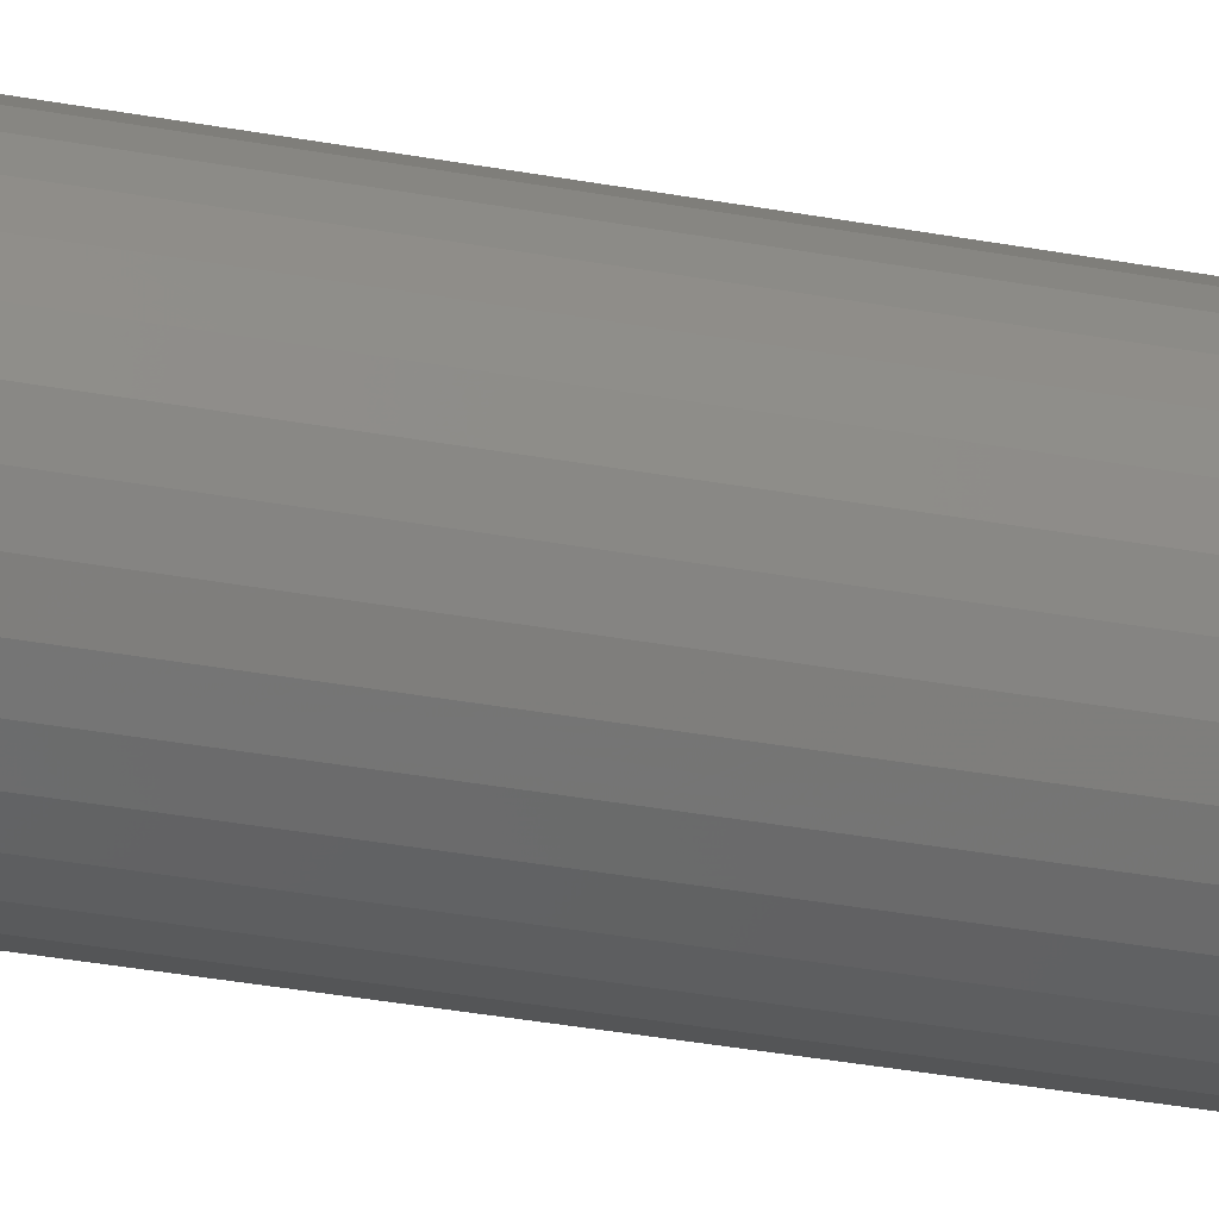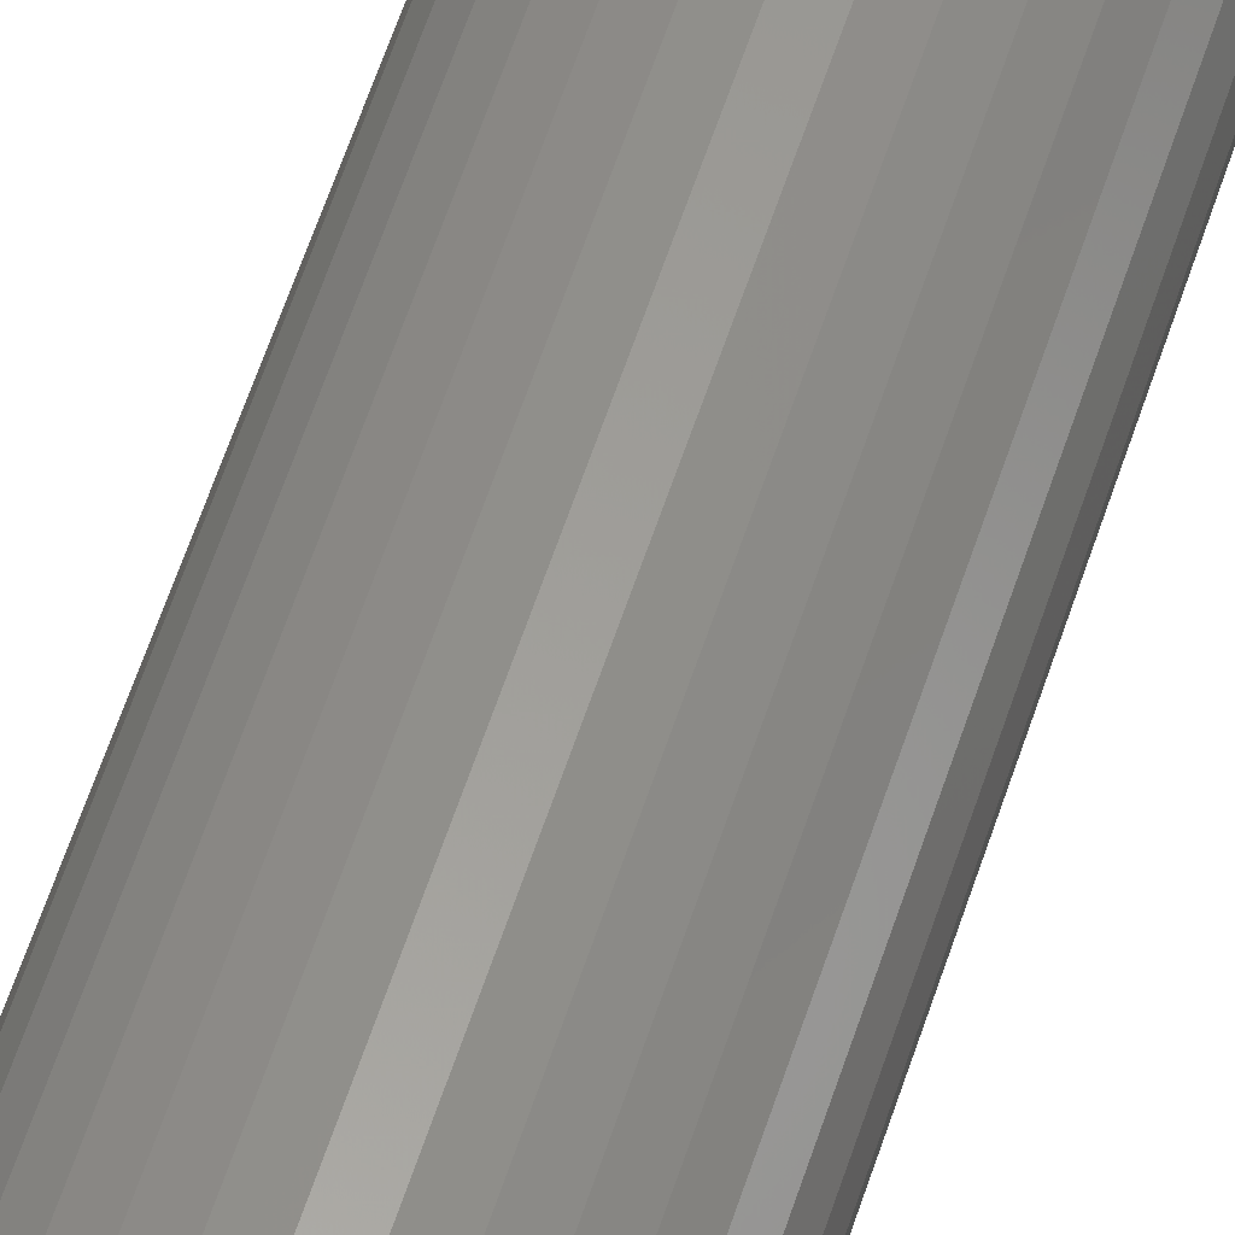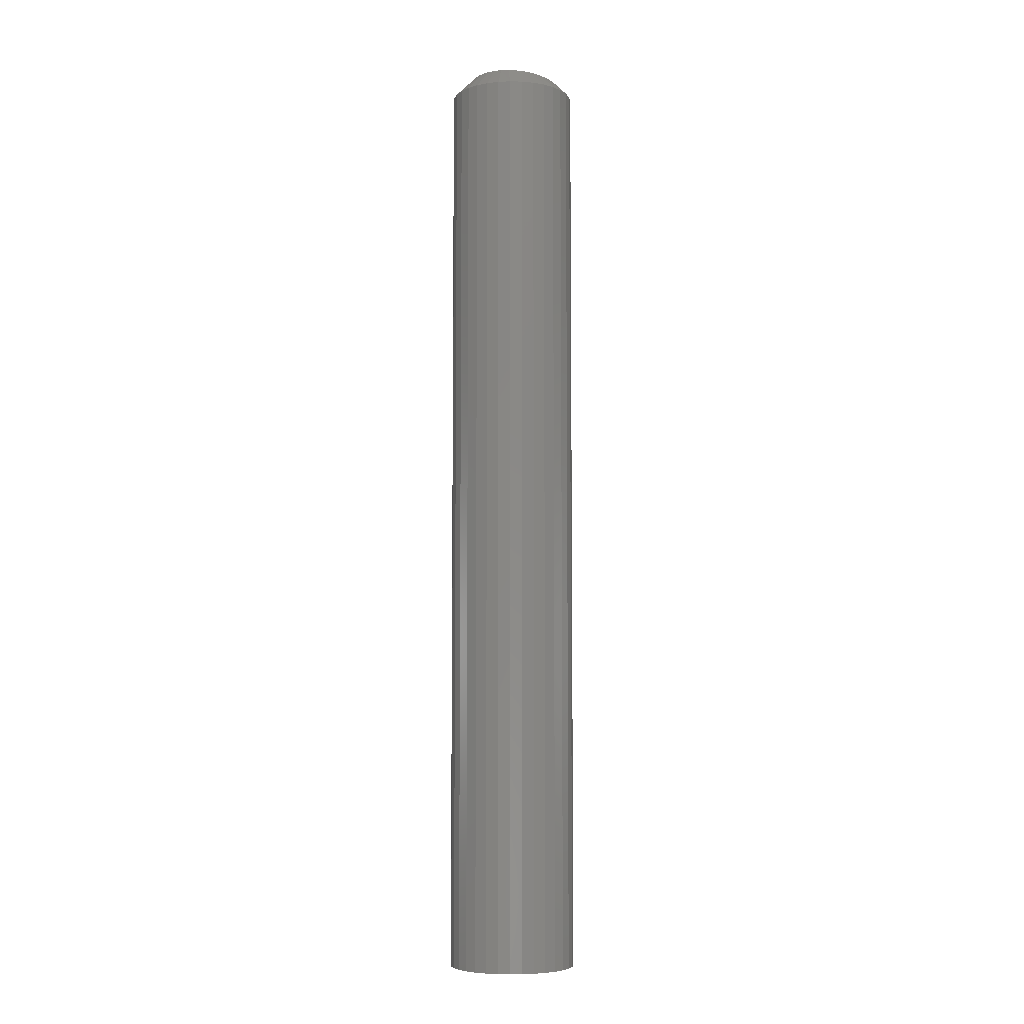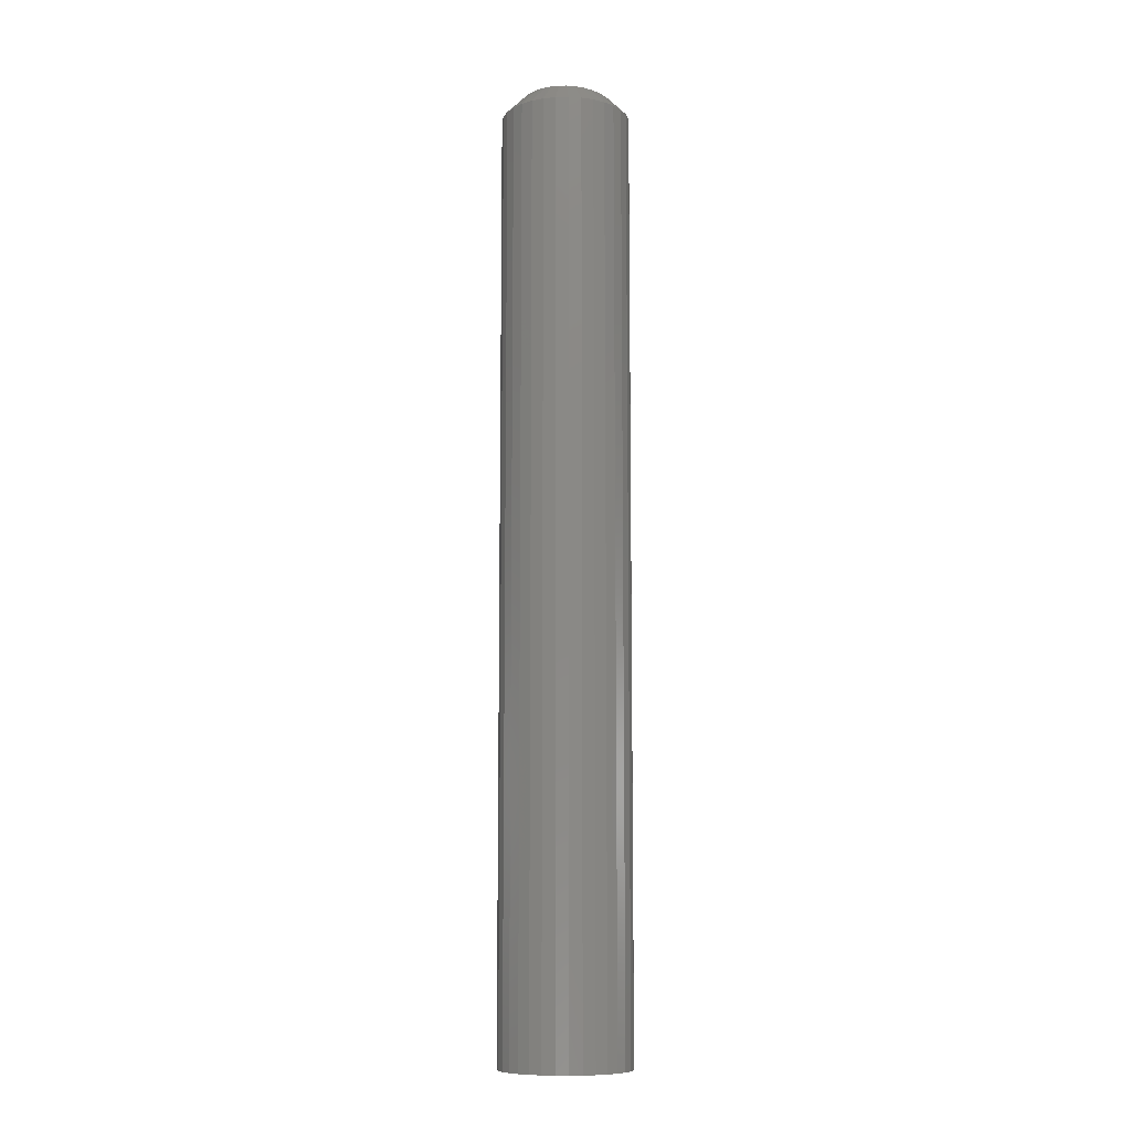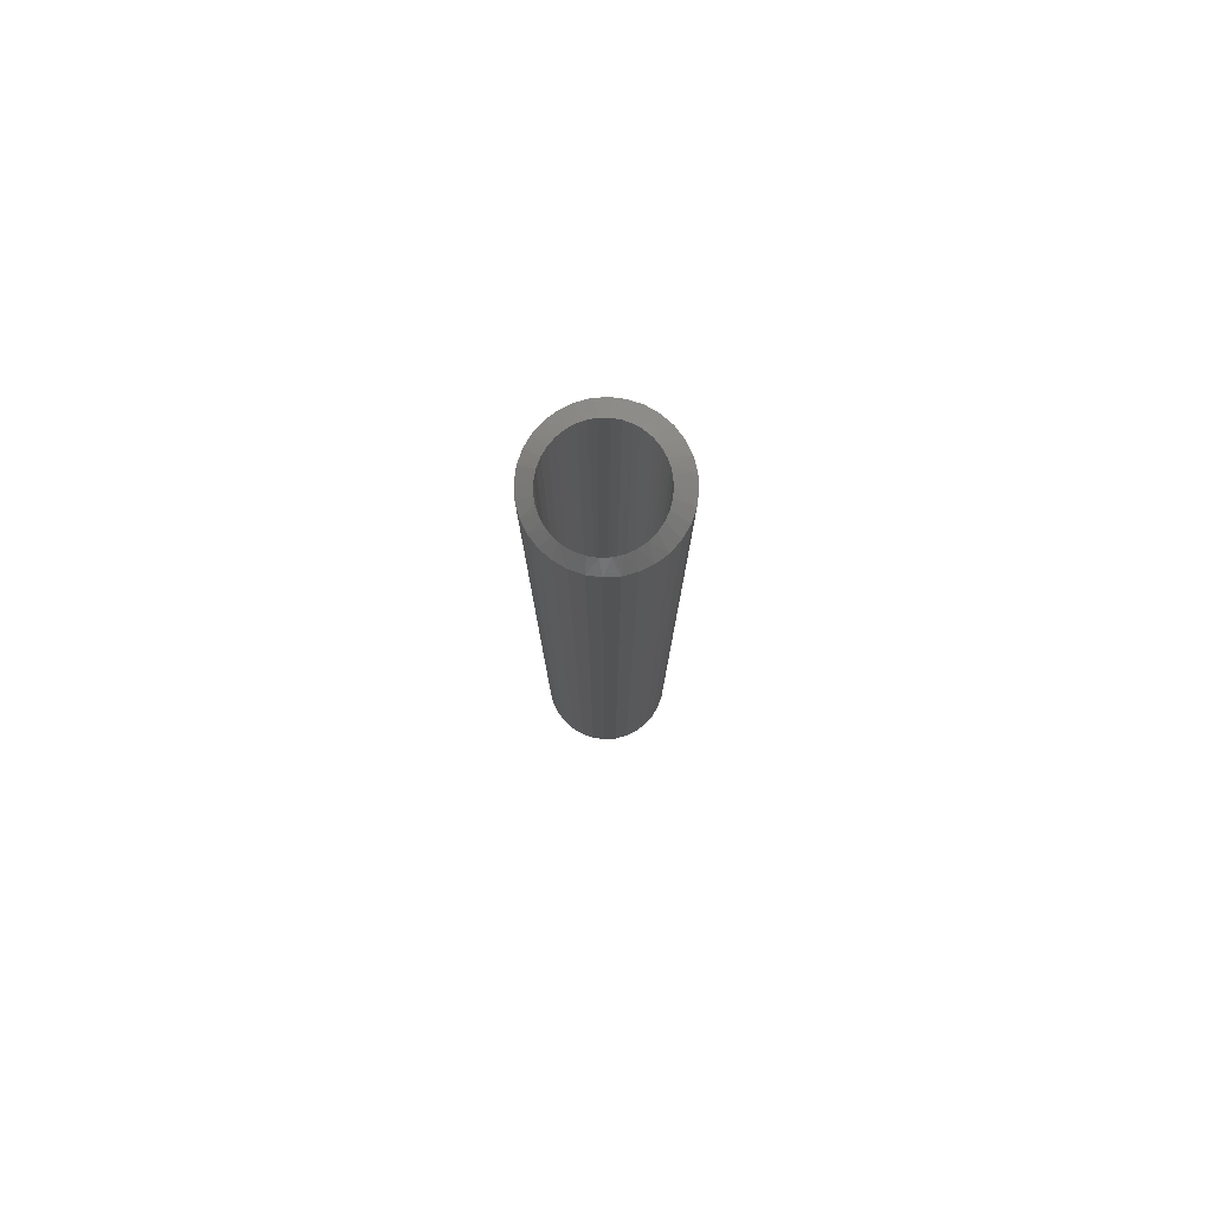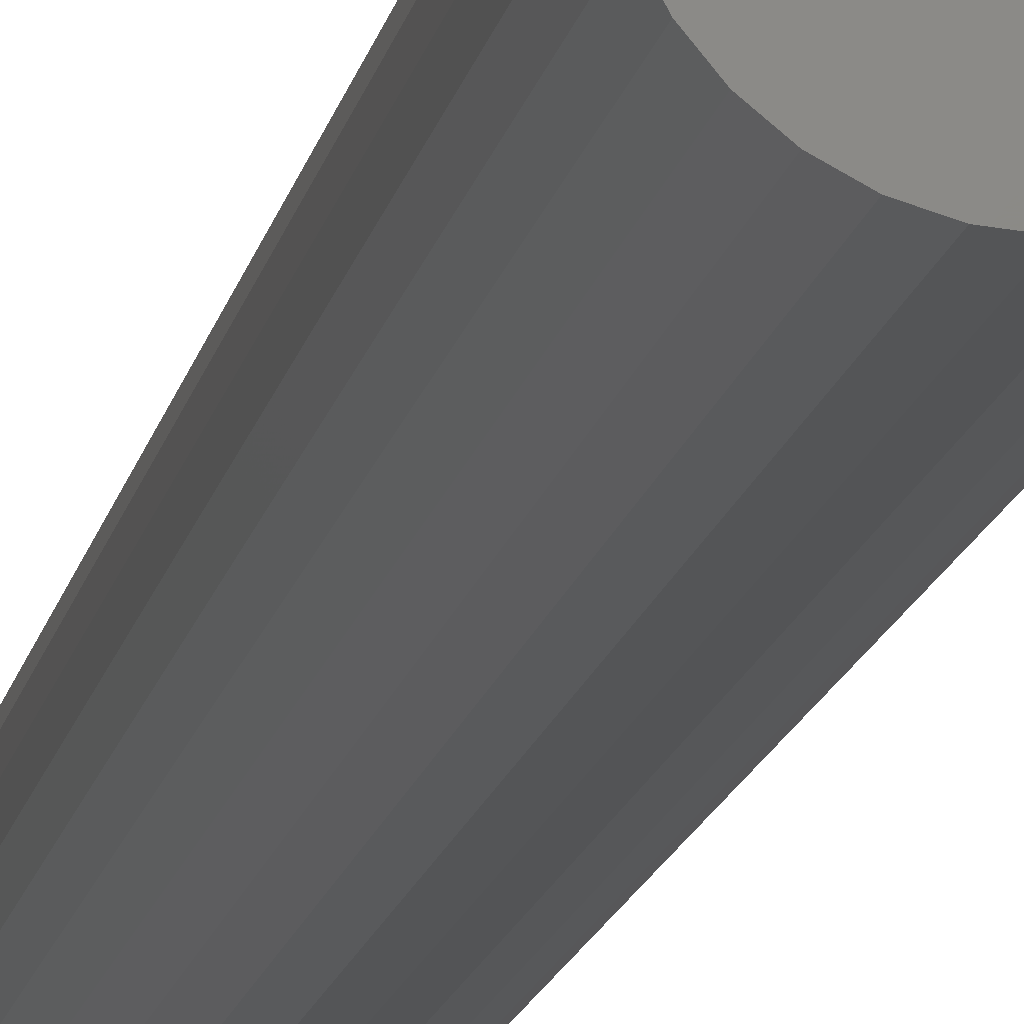
<metadata>
{"format":"stl","ext":"stl","renderer":"f3d","projection":"perspective","resolution":1024,"background":"white","views":[{"elev":-29.2,"azim":73.9,"up":"+Y"},{"elev":58.0,"azim":17.7,"up":"+Y"},{"elev":-6.2,"azim":-43.2,"up":"+Z"},{"elev":-9.7,"azim":-70.3,"up":"+Z"},{"elev":79.5,"azim":114.6,"up":"+Z"},{"elev":-12.3,"azim":171.0,"up":"+Y"}]}
</metadata>
<code>
# stl→obj: 136 verts, 268 faces
v -0.03057 0.006931 -0.6562
v -0.031 0.004219 -0.0469
v -0.03125 4.351e-18 -0.6562
v -0.03125 -7.62e-18 -0.04688
v -0.03025 0.008386 -0.04699
v -0.029 0.01245 -0.04714
v -0.02855 0.0136 -0.6562
v -0.02726 0.01636 -0.04735
v -0.02526 0.01974 -0.6562
v -0.02504 0.02006 -0.04761
v -0.02237 0.0235 -0.04792
v -0.02084 0.02512 -0.6562
v -0.01926 0.02661 -0.04827
v -0.01575 0.02935 -0.04867
v -0.004995 0.0343 -0.04986
v -0.01063 0.03225 -0.04924
v -0.009319 0.03282 -0.6562
v -0.002655 0.03484 -0.6562
v 0.001004 0.03538 -0.05051
v 0.004276 0.03553 -0.6562
v 0.007205 0.03541 -0.05117
v 0.01121 0.03484 -0.6562
v 0.01367 0.03426 -0.05184
v 0.01787 0.03282 -0.6562
v 0.01991 0.0319 -0.05248
v 0.02401 0.02954 -0.6562
v 0.02568 0.02835 -0.05306
v 0.0294 0.02512 -0.6562
v 0.03074 0.0237 -0.05356
v 0.03382 0.01974 -0.6562
v 0.03457 0.01856 -0.05393
v 0.03743 0.01276 -0.05421
v -0.01546 0.02954 -0.6562
v 0.0371 0.0136 -0.6562
v 0.03912 0.006931 -0.6562
v 0.0392 0.006501 -0.05438
v 0.0398 0 -0.6562
v 0.0398 -6.643e-17 -0.05444
v 0.03912 -0.006931 -0.6562
v 0.03949 -0.004666 -0.05441
v -0.03077 -0.005803 -0.04693
v -0.03057 -0.006931 -0.6562
v 0.03858 -0.009245 -0.05432
v 0.0371 -0.0136 -0.6562
v 0.03245 -0.02164 -0.05373
v 0.03502 -0.01781 -0.05398
v 0.03382 -0.01974 -0.6562
v 0.0294 -0.02512 -0.6562
v 0.02943 -0.02509 -0.05343
v 0.02601 -0.0281 -0.05309
v 0.02401 -0.02954 -0.6562
v 0.02228 -0.03063 -0.05272
v 0.01787 -0.03282 -0.6562
v 0.01606 -0.03352 -0.05209
v 0.01121 -0.03484 -0.6562
v 0.009524 -0.03514 -0.05141
v 0.004276 -0.03553 -0.6562
v 0.002944 -0.0355 -0.05072
v -0.002655 -0.03484 -0.6562
v -0.003449 -0.03468 -0.05004
v -0.02526 -0.01974 -0.6562
v -0.02378 -0.02179 -0.04775
v -0.02084 -0.02512 -0.6562
v -0.02701 -0.01684 -0.04738
v -0.02855 -0.0136 -0.6562
v -0.02935 -0.01146 -0.0471
v 0.03707 -0.01365 -0.05418
v -0.01973 -0.02618 -0.04822
v -0.01493 -0.02989 -0.04877
v -0.01546 -0.02954 -0.6562
v -0.009458 -0.03276 -0.04938
v -0.009319 -0.03282 -0.6562
v -0.04688 5.801e-18 -0.0625
v -0.04596 -0.009241 -0.0625
v -0.04327 -0.01813 -0.0625
v -0.03889 -0.02632 -0.0625
v -0.033 -0.03349 -0.0625
v -0.02582 -0.03939 -0.0625
v -0.01763 -0.04376 -0.0625
v -0.008748 -0.04646 -0.0625
v 0.009735 -0.04646 -0.0625
v 0.0004934 -0.04737 -0.0625
v 0.01862 -0.04376 -0.0625
v 0.02681 -0.03939 -0.0625
v 0.03399 -0.03349 -0.0625
v 0.03988 -0.02632 -0.0625
v 0.04426 -0.01813 -0.0625
v 0.04695 -0.009241 -0.0625
v 0.04786 -5.367e-17 -0.0625
v -0.04596 0.009241 -0.0625
v 0.04695 0.009241 -0.0625
v 0.04426 0.01813 -0.0625
v 0.03988 0.02632 -0.0625
v 0.03399 0.03349 -0.0625
v 0.02681 0.03939 -0.0625
v 0.01862 0.04376 -0.0625
v 0.009735 0.04646 -0.0625
v 0.0004934 0.04737 -0.0625
v -0.008748 0.04646 -0.0625
v -0.01763 0.04376 -0.0625
v -0.02582 0.03939 -0.0625
v -0.033 0.03349 -0.0625
v -0.03889 0.02632 -0.0625
v -0.04327 0.01813 -0.0625
v 0.04786 0 -0.75
v 0.04695 -0.009241 -0.75
v 0.04426 -0.01813 -0.75
v 0.03988 -0.02632 -0.75
v 0.03399 -0.03349 -0.75
v 0.02681 -0.03939 -0.75
v 0.01862 -0.04376 -0.75
v 0.009735 -0.04646 -0.75
v 0.0004934 -0.04737 -0.75
v -0.008748 -0.04646 -0.75
v -0.01763 -0.04376 -0.75
v -0.02582 -0.03939 -0.75
v -0.033 -0.03349 -0.75
v -0.03889 -0.02632 -0.75
v -0.04327 -0.01813 -0.75
v -0.04596 -0.009241 -0.75
v -0.04688 5.801e-18 -0.75
v -0.04596 0.009241 -0.75
v -0.04327 0.01813 -0.75
v -0.03889 0.02632 -0.75
v -0.033 0.03349 -0.75
v -0.02582 0.03939 -0.75
v -0.01763 0.04376 -0.75
v -0.008748 0.04646 -0.75
v 0.0004934 0.04737 -0.75
v 0.009735 0.04646 -0.75
v 0.01862 0.04376 -0.75
v 0.02681 0.03939 -0.75
v 0.03399 0.03349 -0.75
v 0.03988 0.02632 -0.75
v 0.04426 0.01813 -0.75
v 0.04695 0.009241 -0.75
f 1 2 3
f 2 4 3
f 1 5 2
f 6 5 1
f 7 6 1
f 8 6 7
f 9 8 7
f 10 8 9
f 11 10 9
f 12 11 9
f 12 13 11
f 14 13 12
f 15 16 17
f 18 15 17
f 19 15 18
f 20 19 18
f 20 21 19
f 21 20 22
f 22 23 21
f 23 22 24
f 24 25 23
f 25 24 26
f 26 27 25
f 27 26 28
f 28 29 27
f 29 28 30
f 30 31 29
f 32 31 30
f 12 33 14
f 14 33 17
f 14 17 16
f 30 34 32
f 32 34 35
f 32 35 36
f 36 35 37
f 36 37 38
f 39 40 37
f 40 38 37
f 41 42 4
f 42 3 4
f 43 40 39
f 44 43 39
f 45 46 47
f 48 45 47
f 49 45 48
f 50 49 48
f 51 50 48
f 51 52 50
f 52 51 53
f 53 54 52
f 54 53 55
f 55 56 54
f 56 55 57
f 57 58 56
f 58 57 59
f 60 58 59
f 61 62 63
f 64 62 61
f 65 64 61
f 65 66 64
f 66 65 42
f 42 41 66
f 43 44 67
f 67 44 47
f 67 47 46
f 62 68 63
f 63 68 69
f 63 69 70
f 70 69 71
f 70 71 72
f 72 71 60
f 72 60 59
f 73 74 4
f 74 41 4
f 74 75 66
f 41 74 66
f 76 77 64
f 64 75 76
f 66 75 64
f 77 78 68
f 62 77 68
f 79 71 69
f 69 78 79
f 68 78 69
f 80 60 71
f 71 79 80
f 81 56 58
f 58 82 81
f 60 82 58
f 60 80 82
f 54 56 83
f 56 81 83
f 84 85 52
f 54 84 52
f 54 83 84
f 85 86 49
f 50 85 49
f 50 52 85
f 86 87 46
f 45 86 46
f 45 49 86
f 43 67 88
f 67 87 88
f 46 87 67
f 62 64 77
f 89 38 40
f 89 40 43
f 89 43 88
f 4 2 73
f 2 90 73
f 89 91 38
f 91 36 38
f 91 92 32
f 36 91 32
f 93 94 29
f 31 93 29
f 31 92 93
f 32 92 31
f 94 95 27
f 29 94 27
f 23 25 96
f 25 95 96
f 27 95 25
f 97 98 21
f 23 97 21
f 23 96 97
f 98 99 15
f 19 98 15
f 99 100 16
f 15 99 16
f 101 102 13
f 14 101 13
f 14 100 101
f 16 100 14
f 102 103 10
f 11 102 10
f 6 8 104
f 8 103 104
f 10 103 8
f 5 90 2
f 5 104 90
f 6 104 5
f 19 21 98
f 11 13 102
f 20 18 17
f 22 20 17
f 22 17 24
f 24 17 33
f 24 33 26
f 26 33 12
f 26 12 28
f 28 12 9
f 28 9 30
f 30 9 7
f 30 7 34
f 34 7 1
f 34 1 35
f 39 65 44
f 44 65 61
f 44 61 47
f 47 61 63
f 47 63 48
f 48 63 70
f 48 70 51
f 51 70 72
f 51 72 53
f 53 72 59
f 53 59 57
f 53 57 55
f 35 1 37
f 37 1 3
f 37 3 39
f 39 3 42
f 39 42 65
f 105 89 106
f 106 89 88
f 106 88 107
f 107 88 87
f 107 87 108
f 108 87 86
f 108 86 109
f 109 86 85
f 109 85 110
f 110 85 84
f 110 84 111
f 111 84 83
f 111 83 112
f 112 83 81
f 112 81 113
f 113 81 82
f 113 82 114
f 114 82 80
f 114 80 115
f 115 80 79
f 115 79 116
f 116 79 78
f 116 78 117
f 117 78 77
f 117 77 118
f 118 77 76
f 118 76 119
f 119 76 75
f 119 75 120
f 120 75 74
f 120 74 121
f 121 74 73
f 121 73 122
f 122 73 90
f 122 90 123
f 123 90 104
f 123 104 124
f 124 104 103
f 124 103 125
f 125 103 102
f 125 102 126
f 126 102 101
f 126 101 127
f 127 101 100
f 127 100 128
f 128 100 99
f 128 99 129
f 129 99 98
f 129 98 130
f 130 98 97
f 130 97 131
f 131 97 96
f 131 96 132
f 132 96 95
f 132 95 133
f 133 95 94
f 133 94 134
f 134 94 93
f 134 93 135
f 135 93 92
f 135 92 136
f 136 92 91
f 136 91 105
f 105 91 89
f 127 128 129
f 127 129 130
f 131 127 130
f 126 127 131
f 132 126 131
f 125 126 132
f 133 125 132
f 124 125 133
f 134 124 133
f 123 124 134
f 135 123 134
f 122 123 135
f 136 122 135
f 107 119 106
f 118 119 107
f 108 118 107
f 117 118 108
f 109 117 108
f 116 117 109
f 110 116 109
f 115 116 110
f 111 115 110
f 114 115 111
f 113 114 111
f 112 113 111
f 119 120 106
f 106 120 121
f 106 121 105
f 105 121 122
f 105 122 136

</code>
